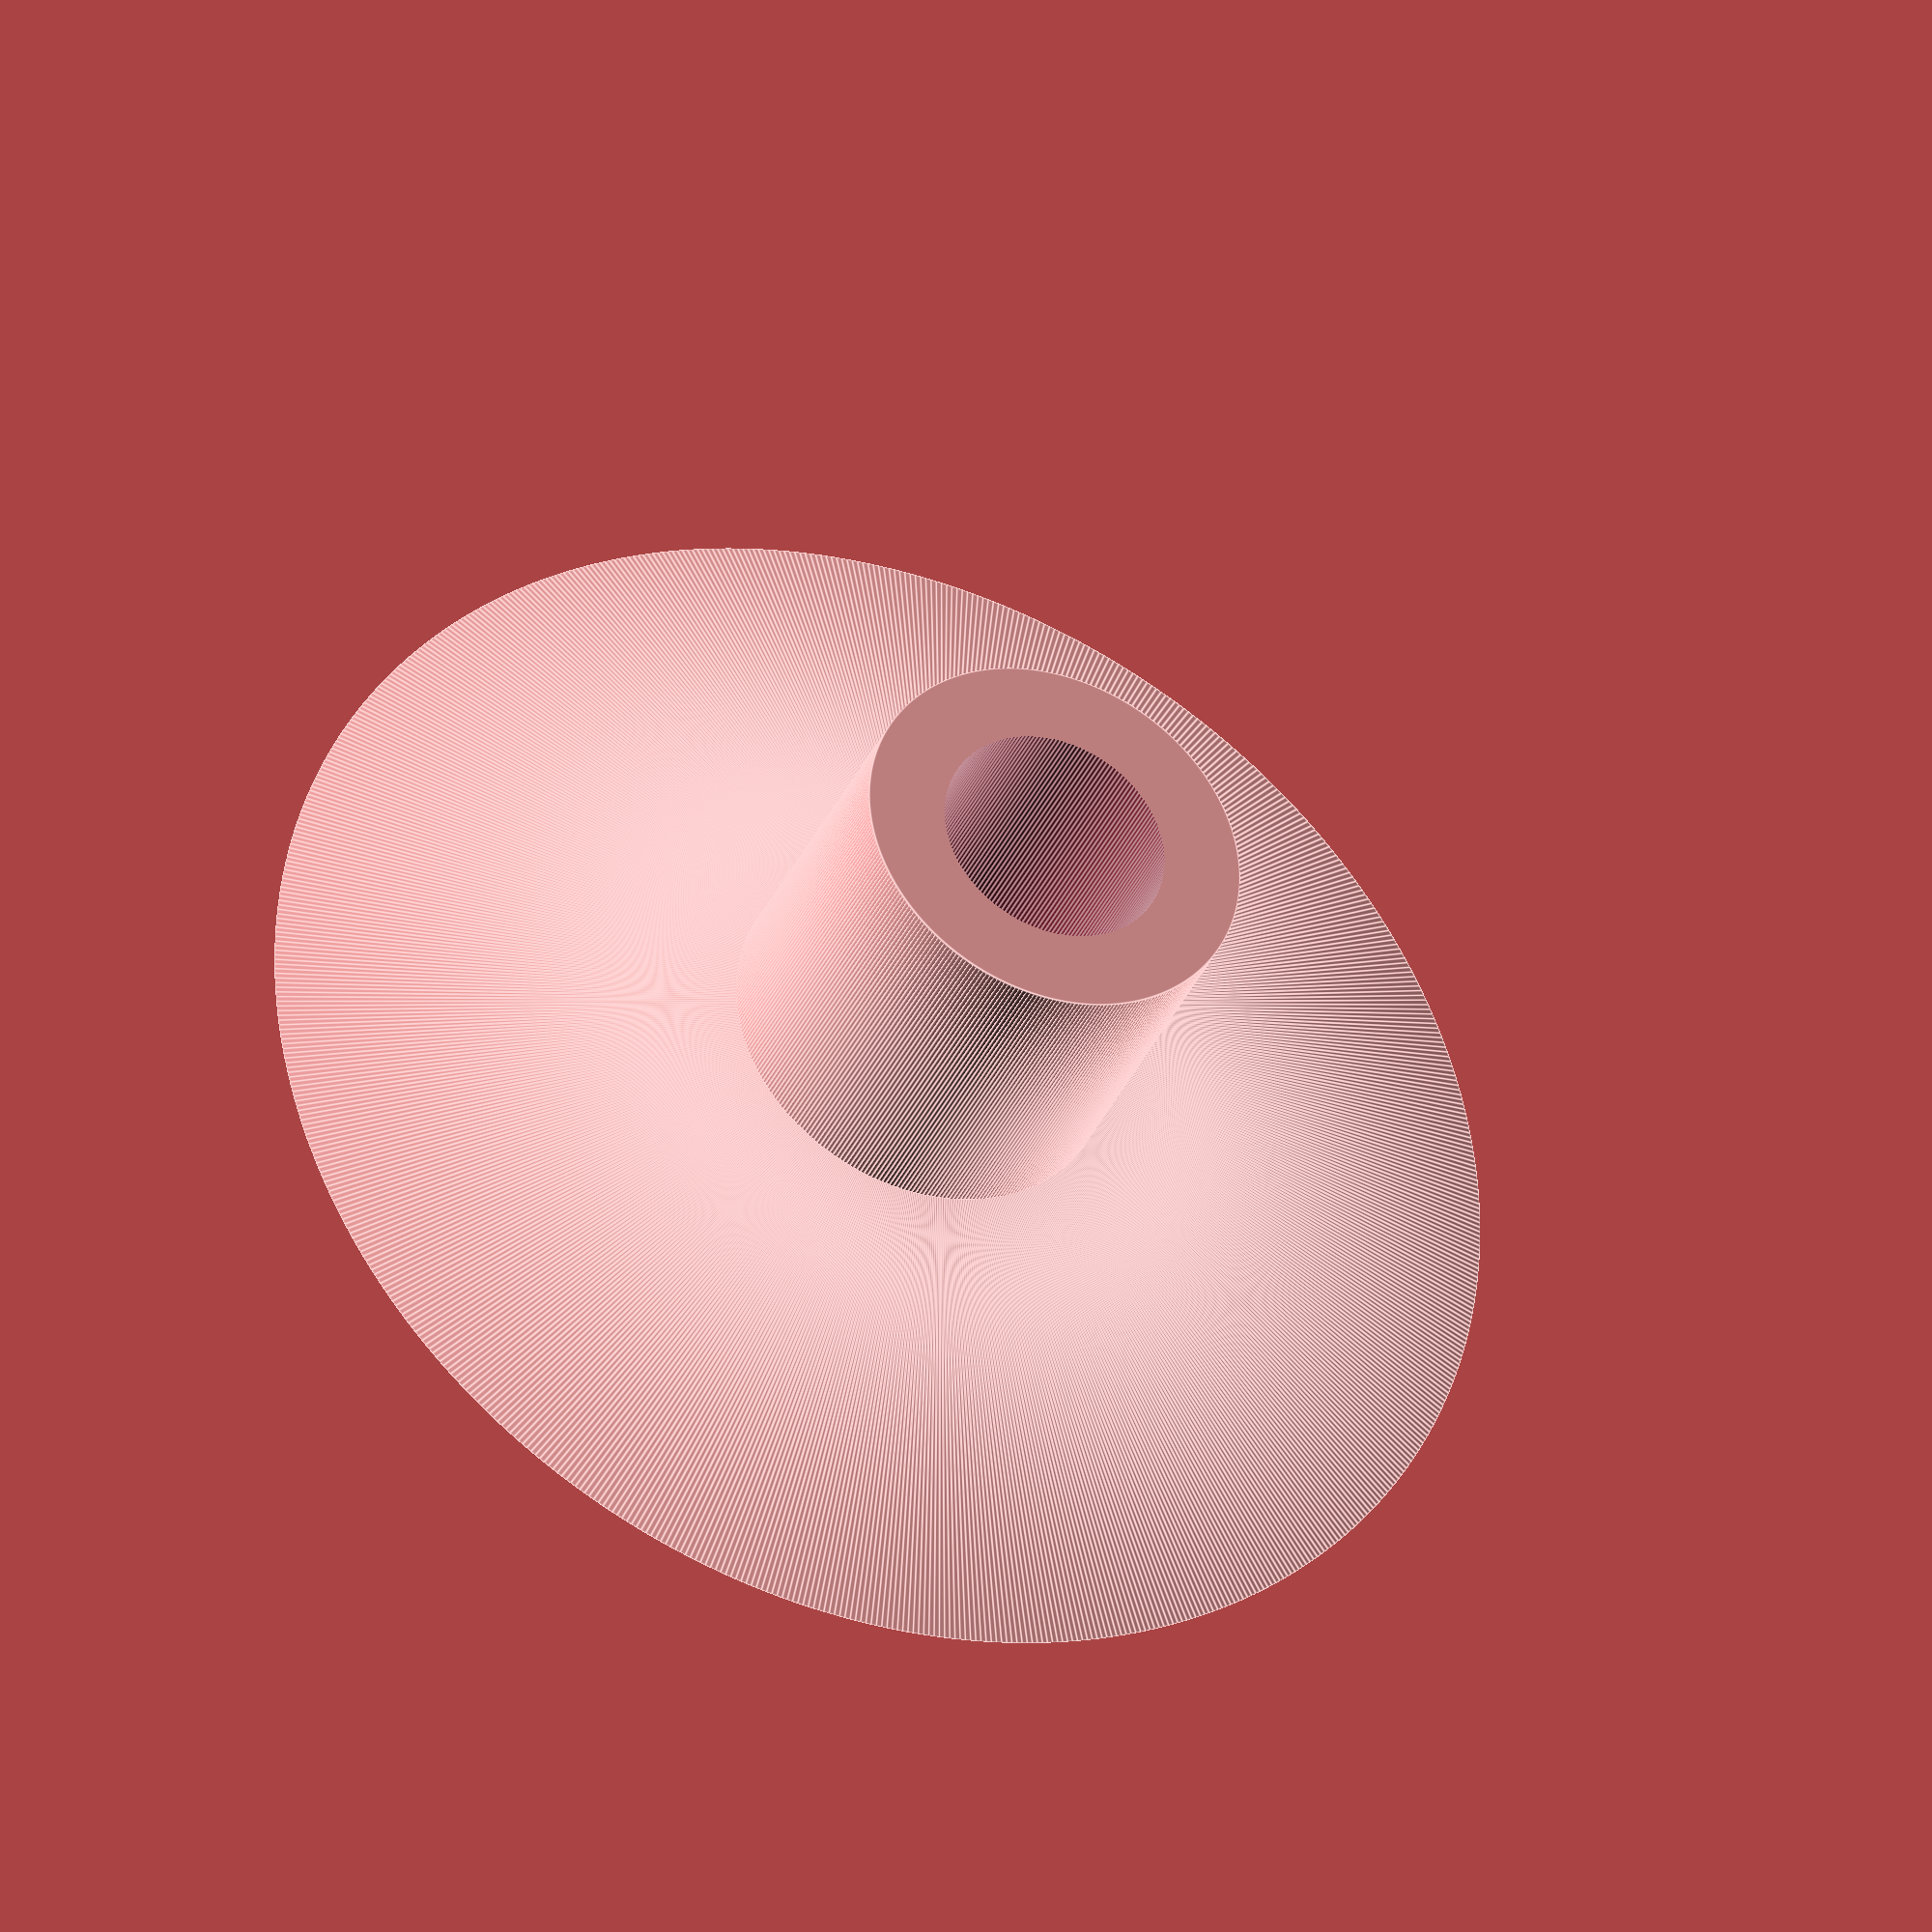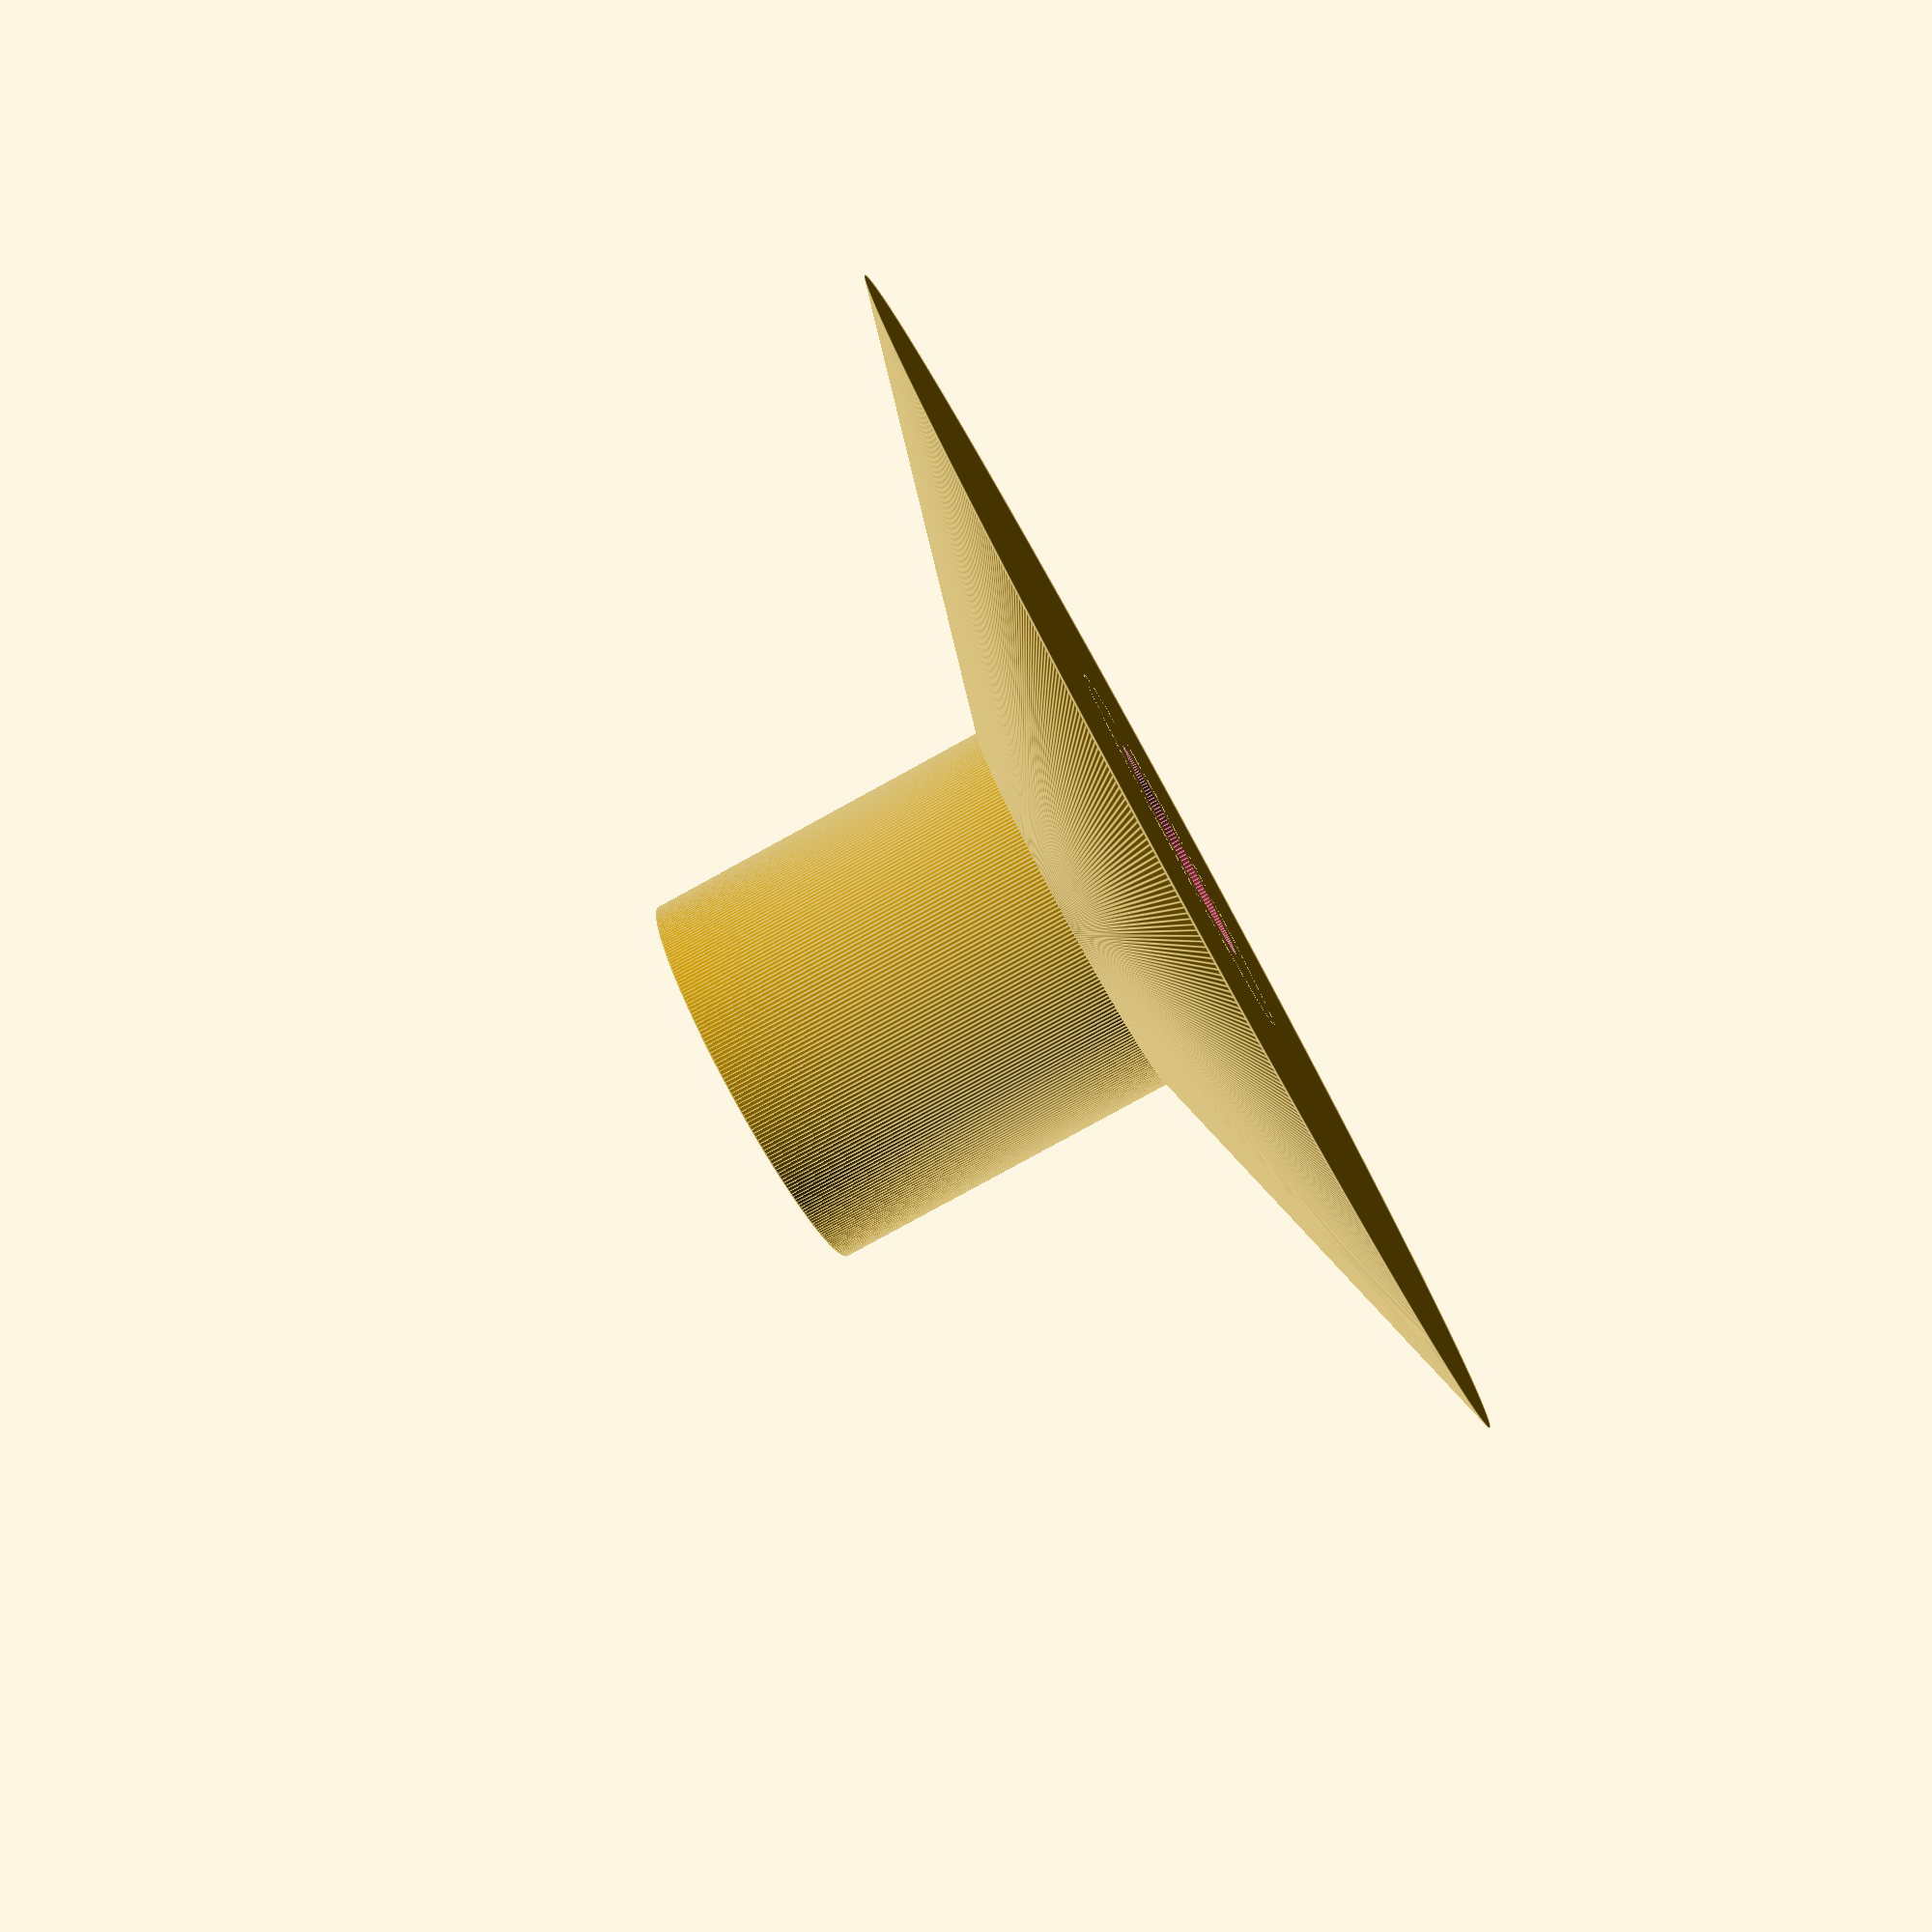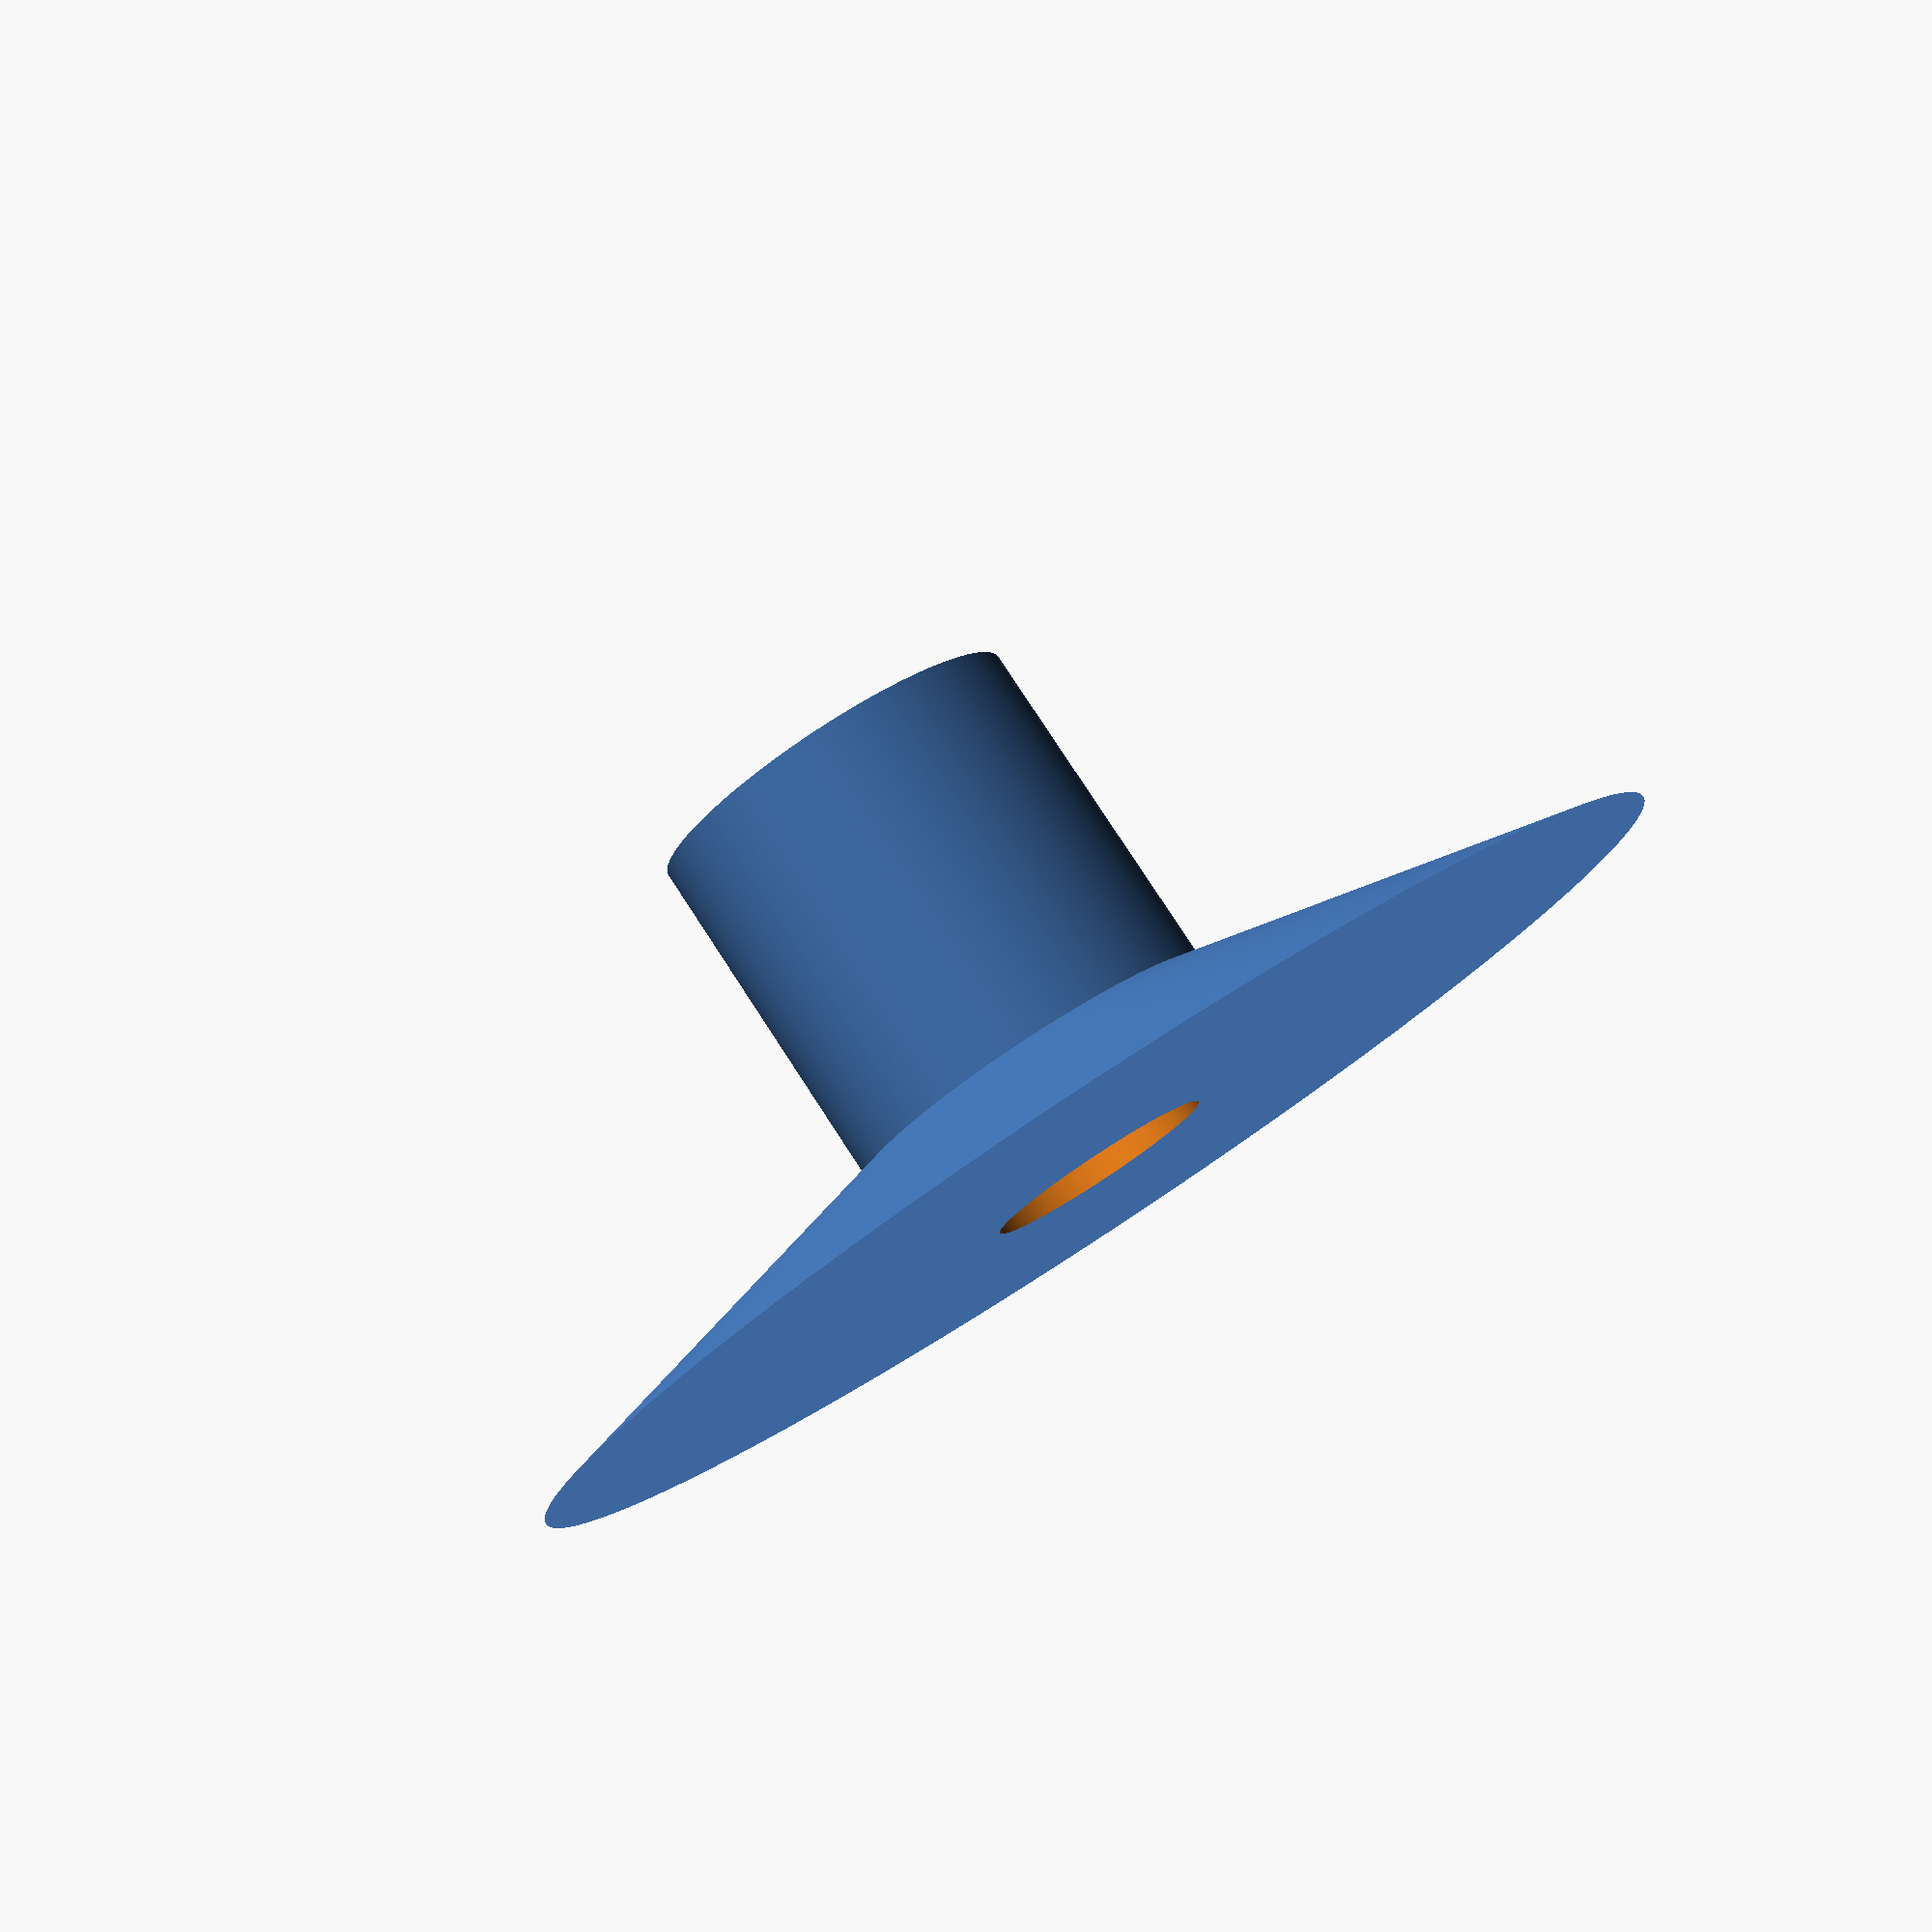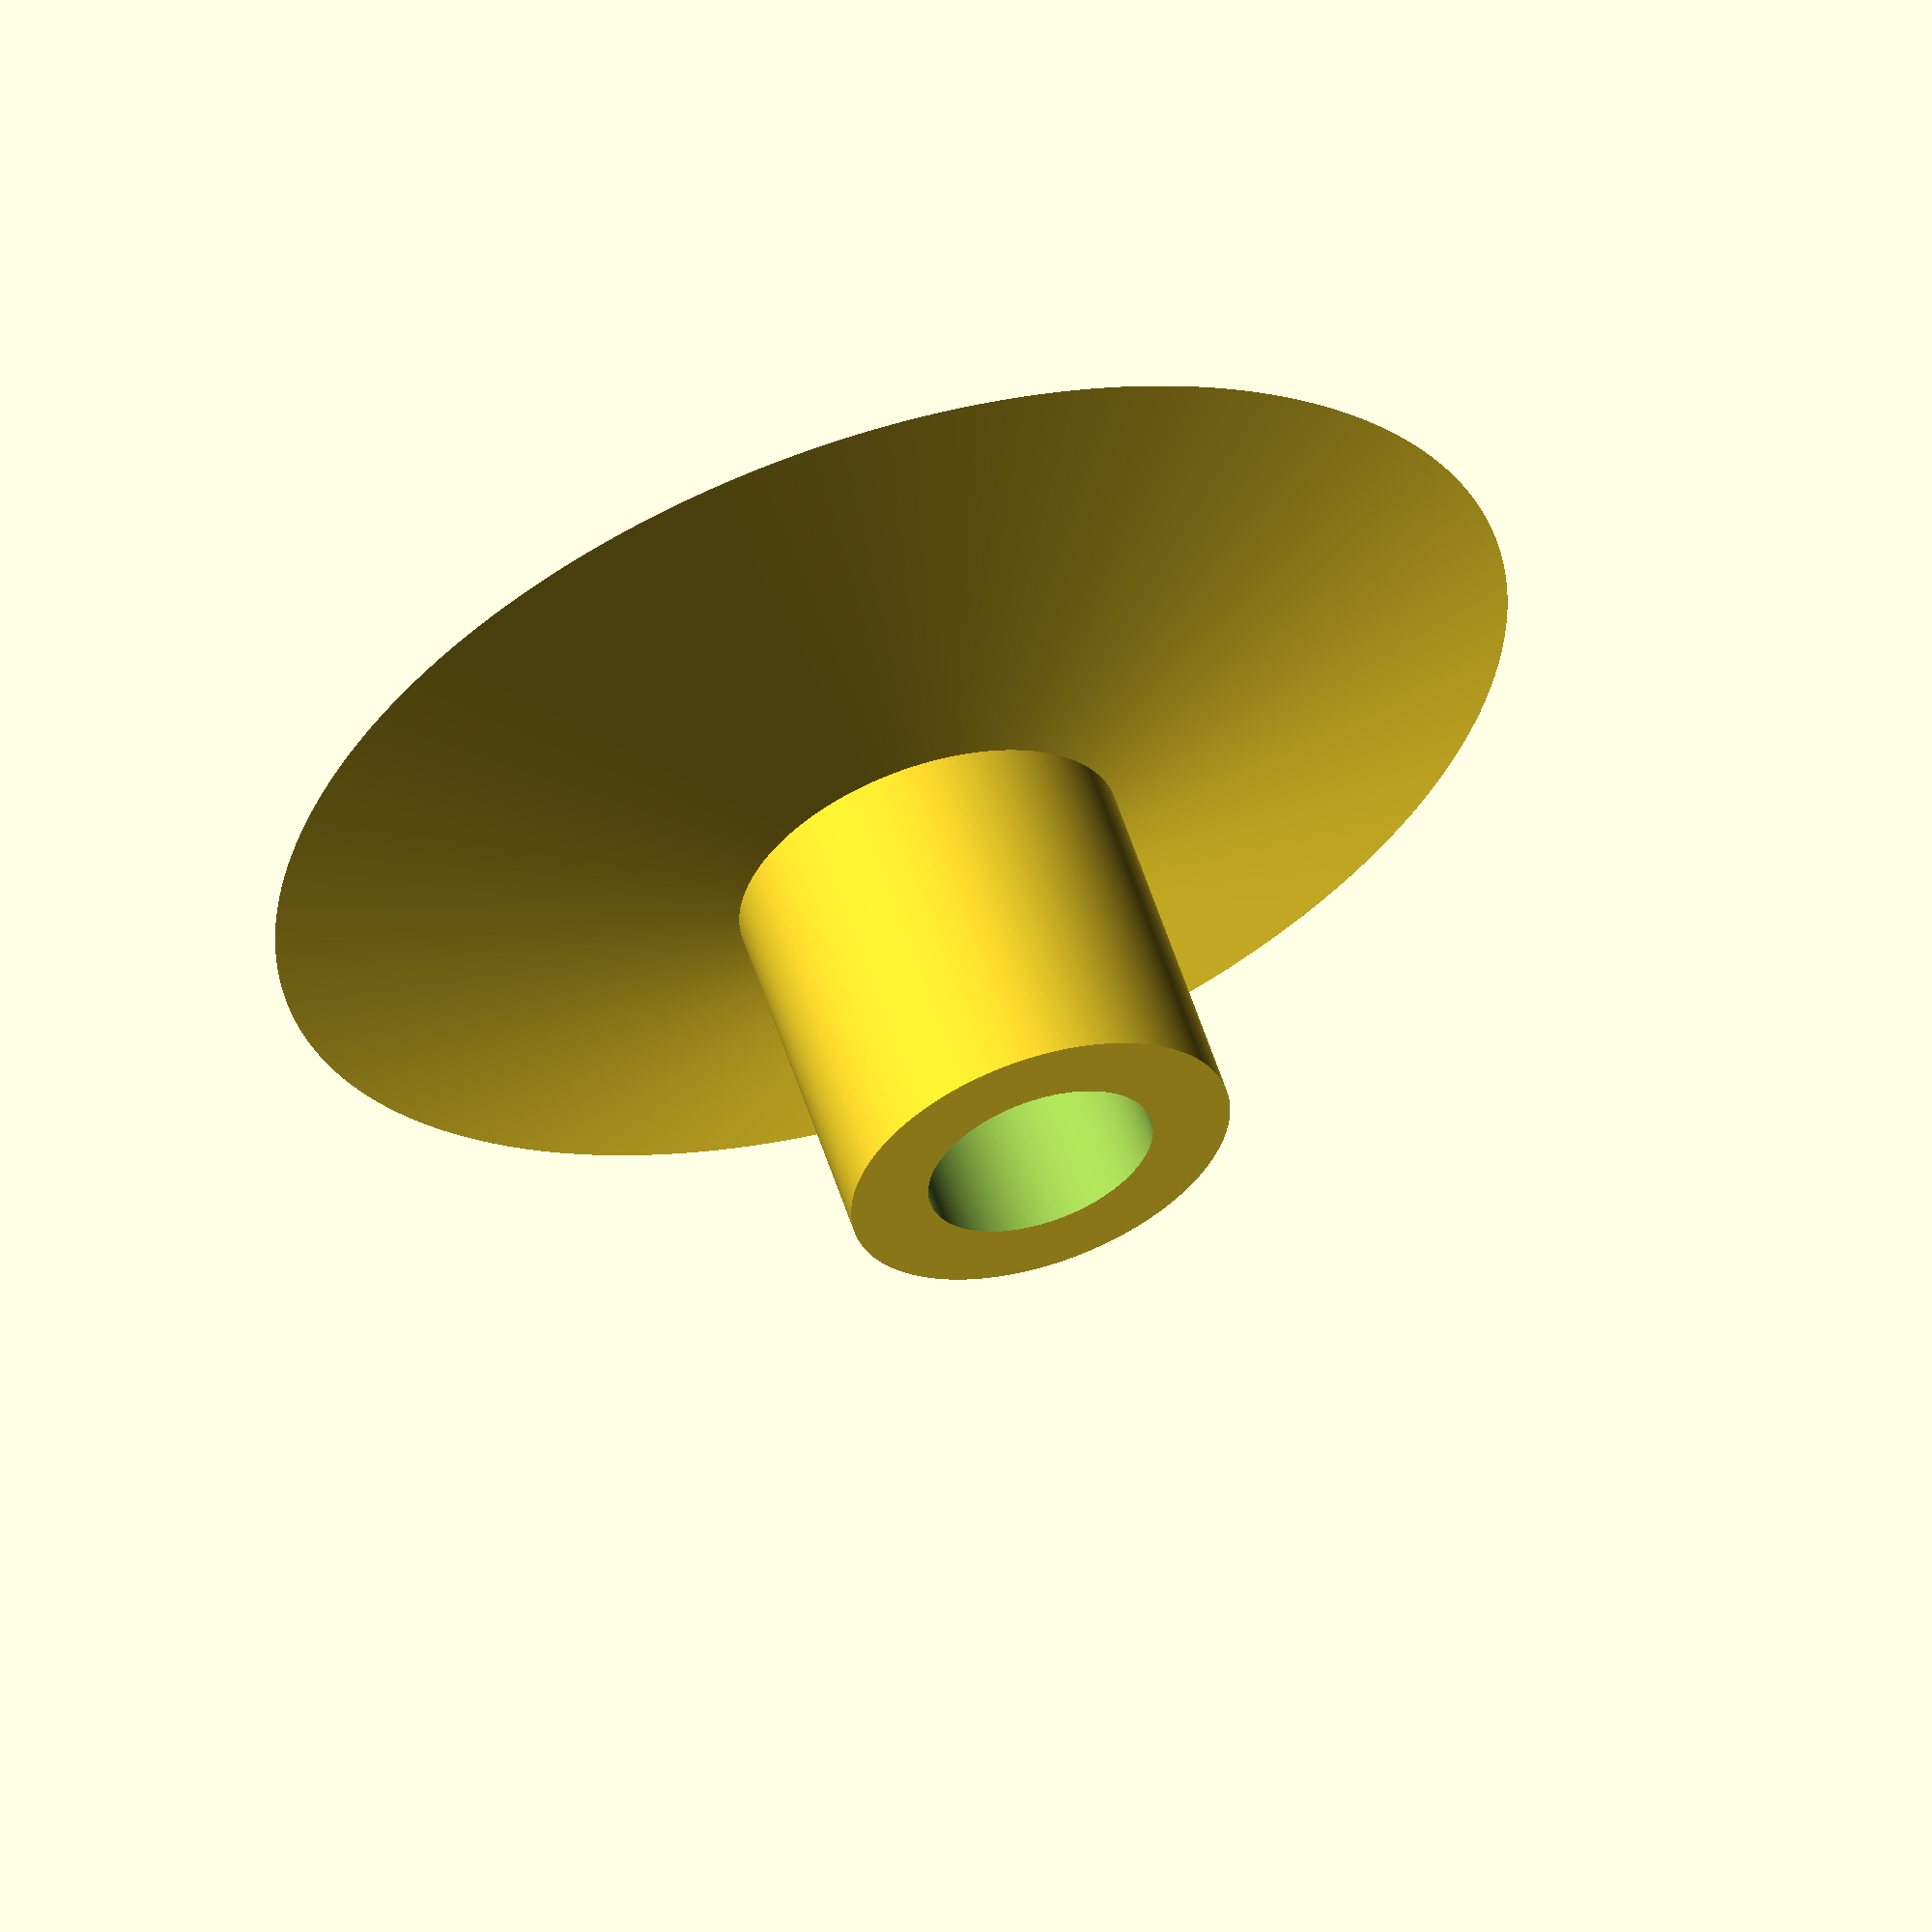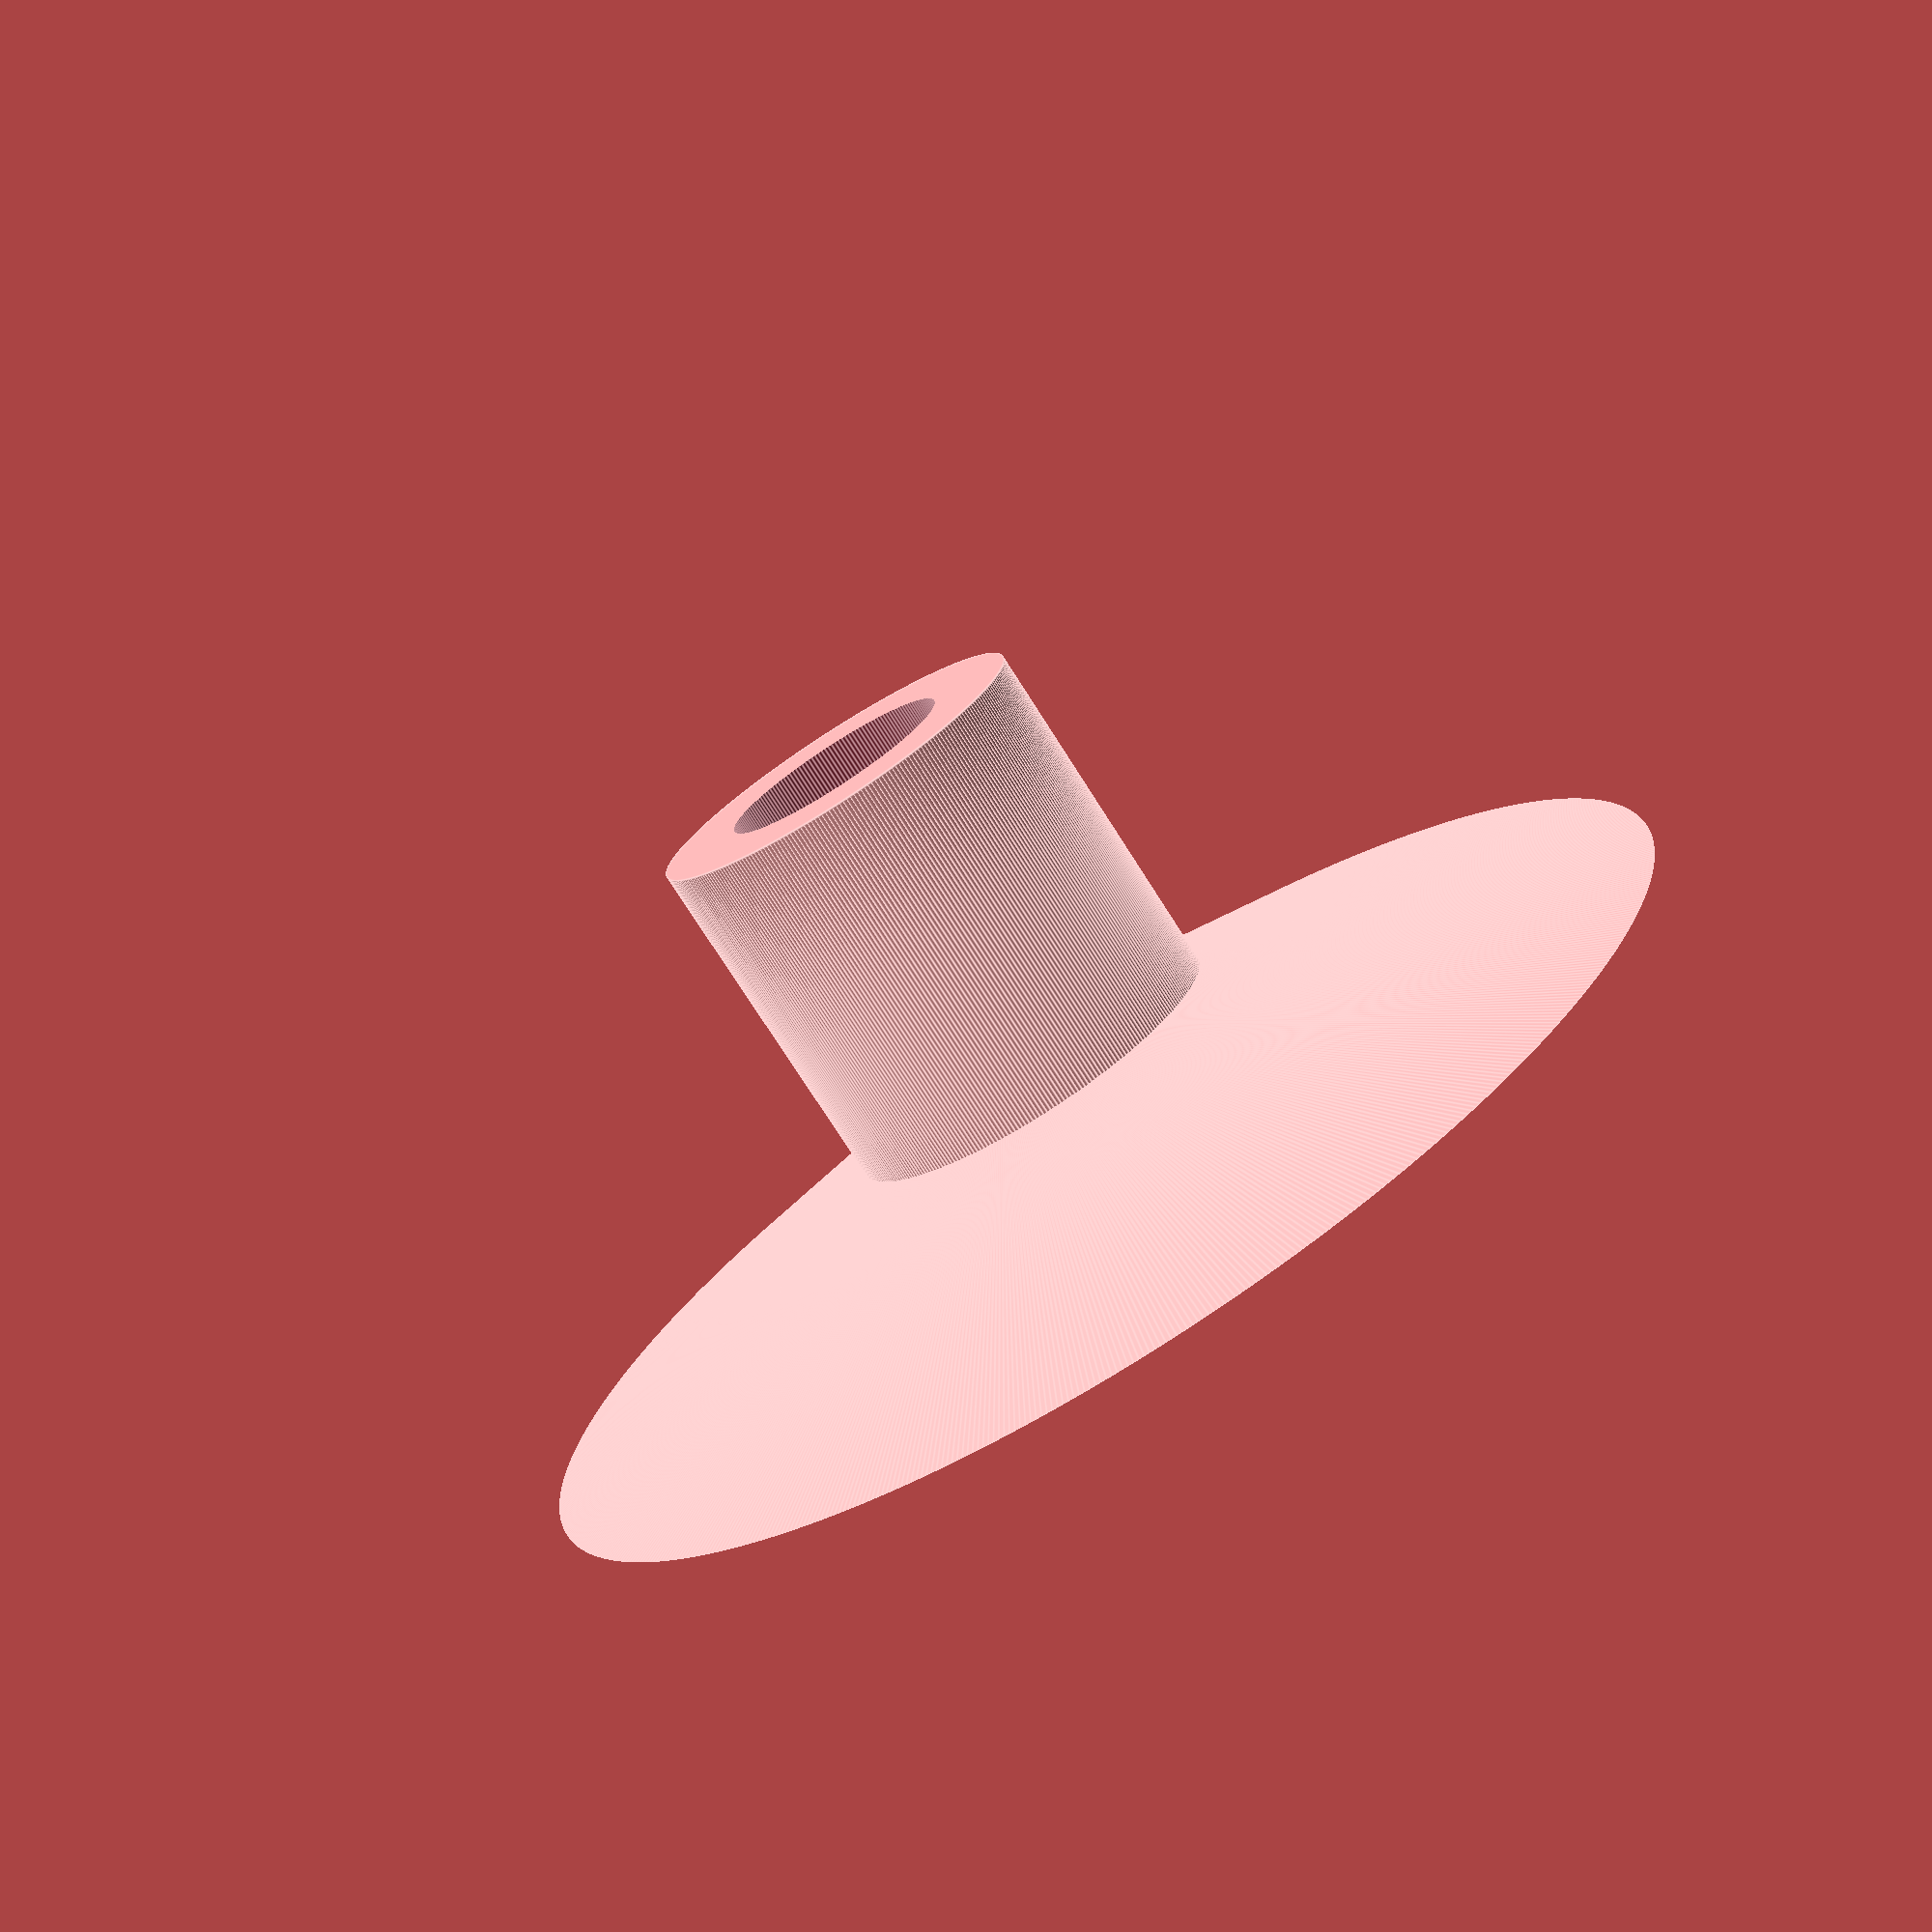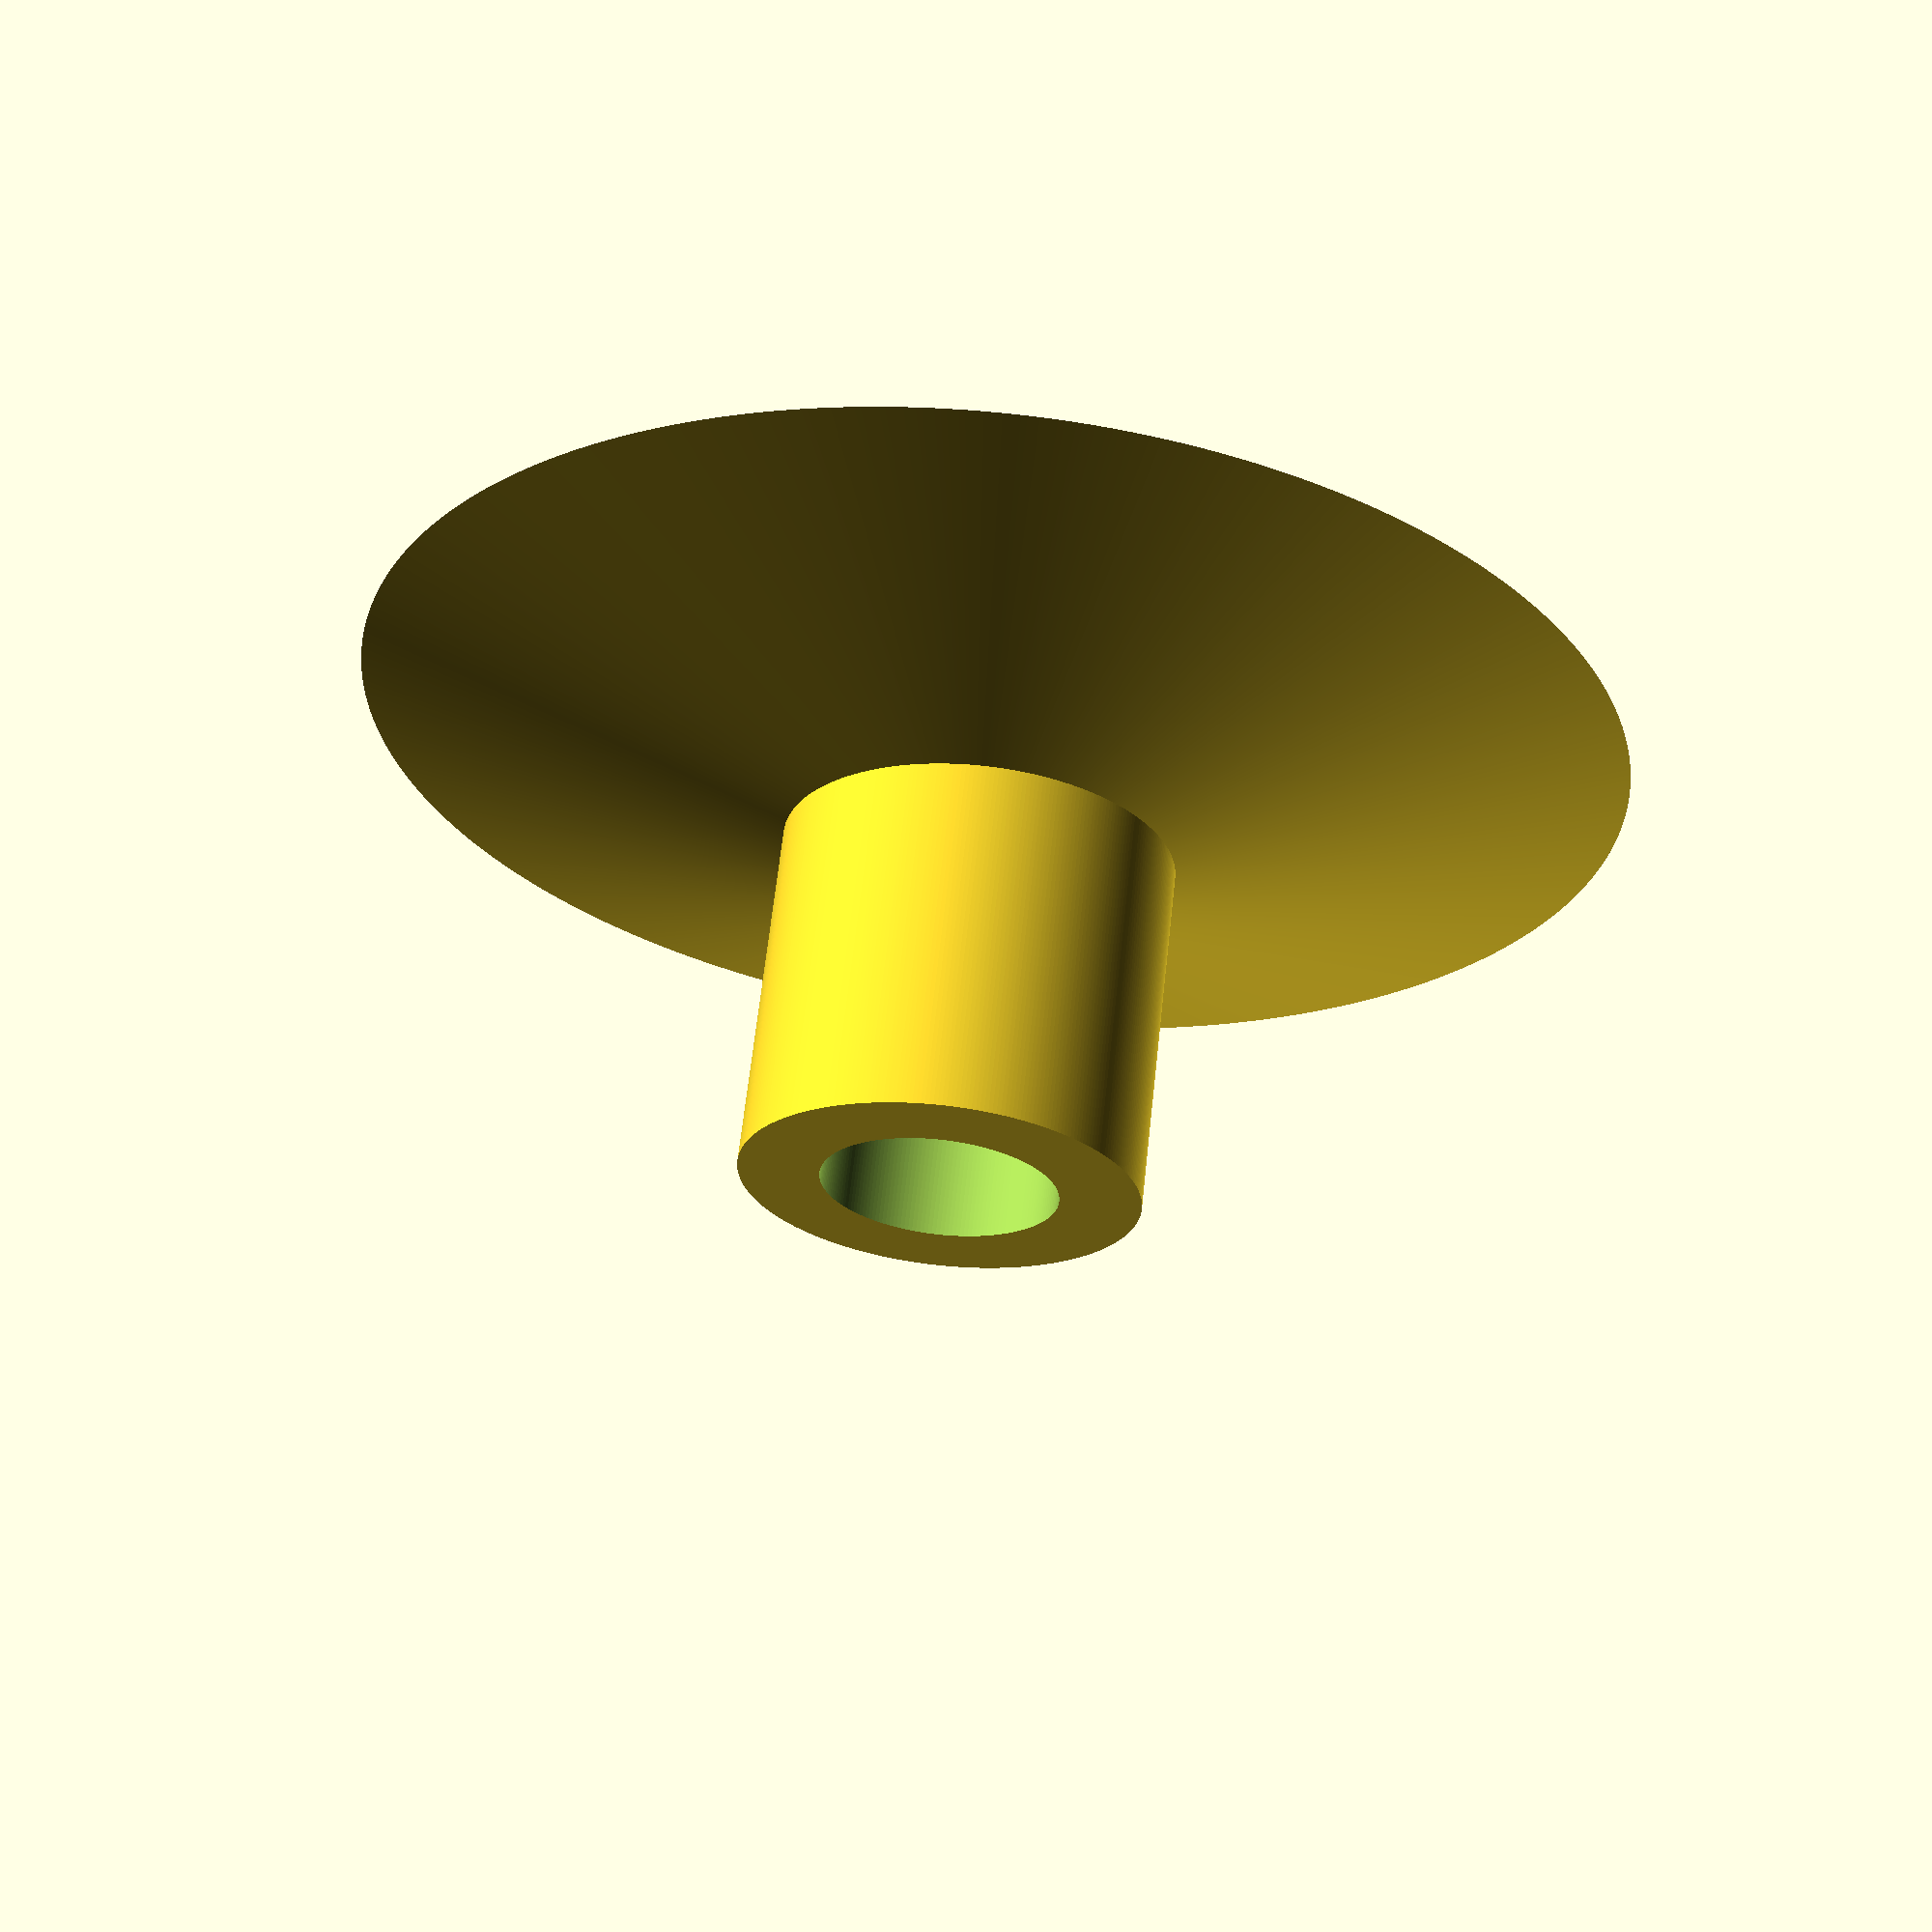
<openscad>
$fa=0.5; // default minimum facet angle is now 0.5
$fs=0.5; // default minimum facet size is now 0.5 mm
base_bottom_r=160/2;
base_top_r=49.2/2;
base_h=15;

top_h=60;
wall=10;
   

difference() {
    union() {
        cylinder(top_h, base_top_r, base_top_r);
        cylinder(base_h, base_bottom_r, base_top_r);
    }
    translate([0, 0, -10]) cylinder(top_h * 2, base_top_r-wall, base_top_r-wall);
}

</openscad>
<views>
elev=215.0 azim=310.1 roll=201.4 proj=o view=edges
elev=260.4 azim=307.1 roll=61.2 proj=p view=edges
elev=100.4 azim=212.0 roll=33.1 proj=p view=solid
elev=302.3 azim=232.9 roll=342.1 proj=o view=solid
elev=255.5 azim=266.7 roll=147.5 proj=p view=edges
elev=295.8 azim=109.6 roll=6.2 proj=p view=solid
</views>
